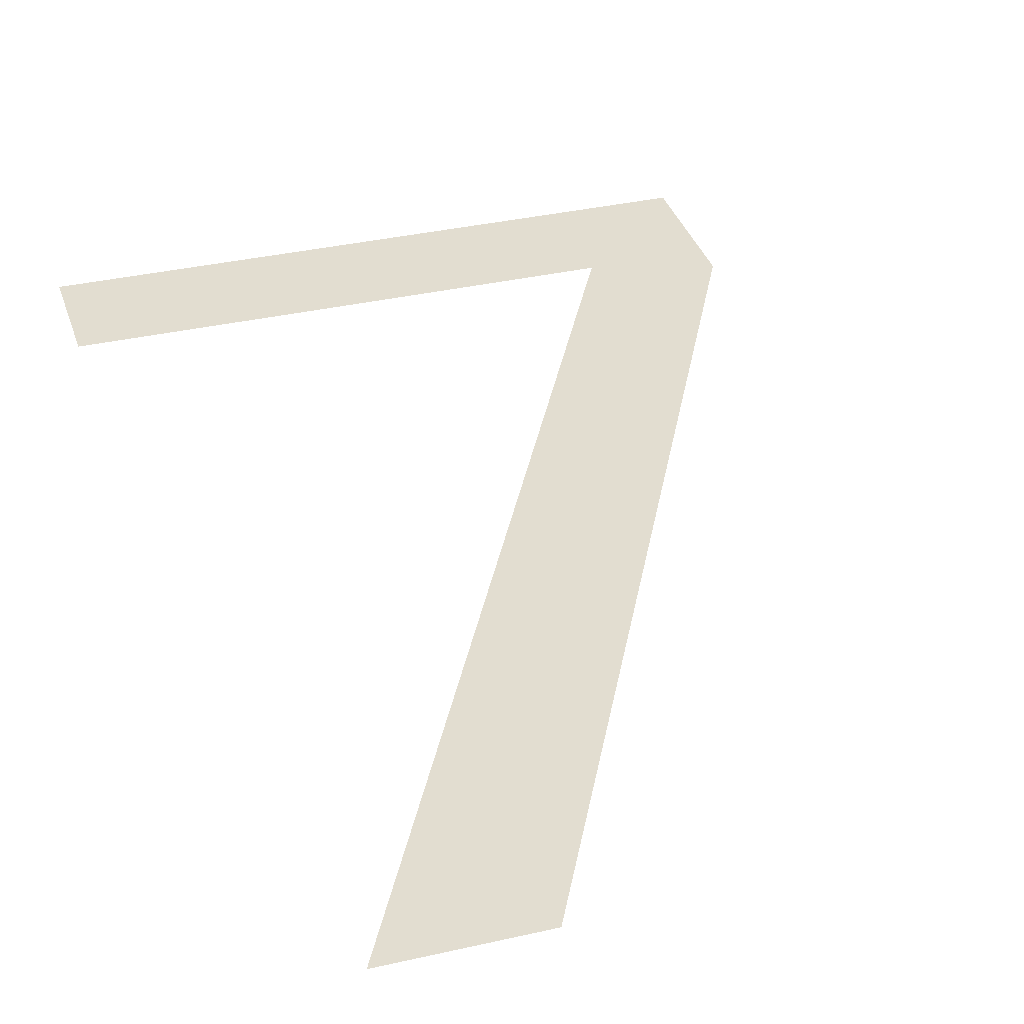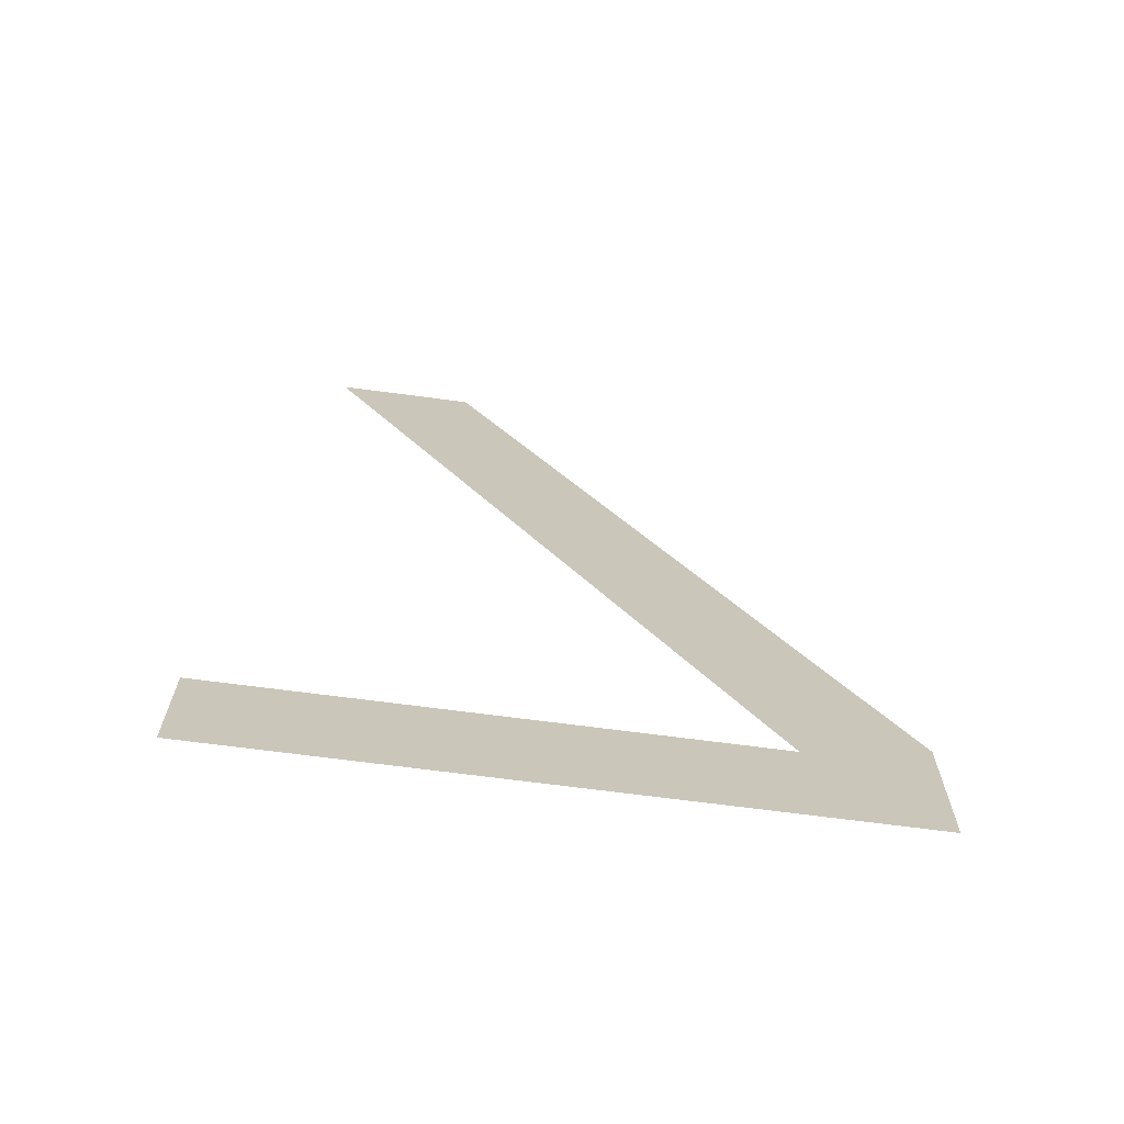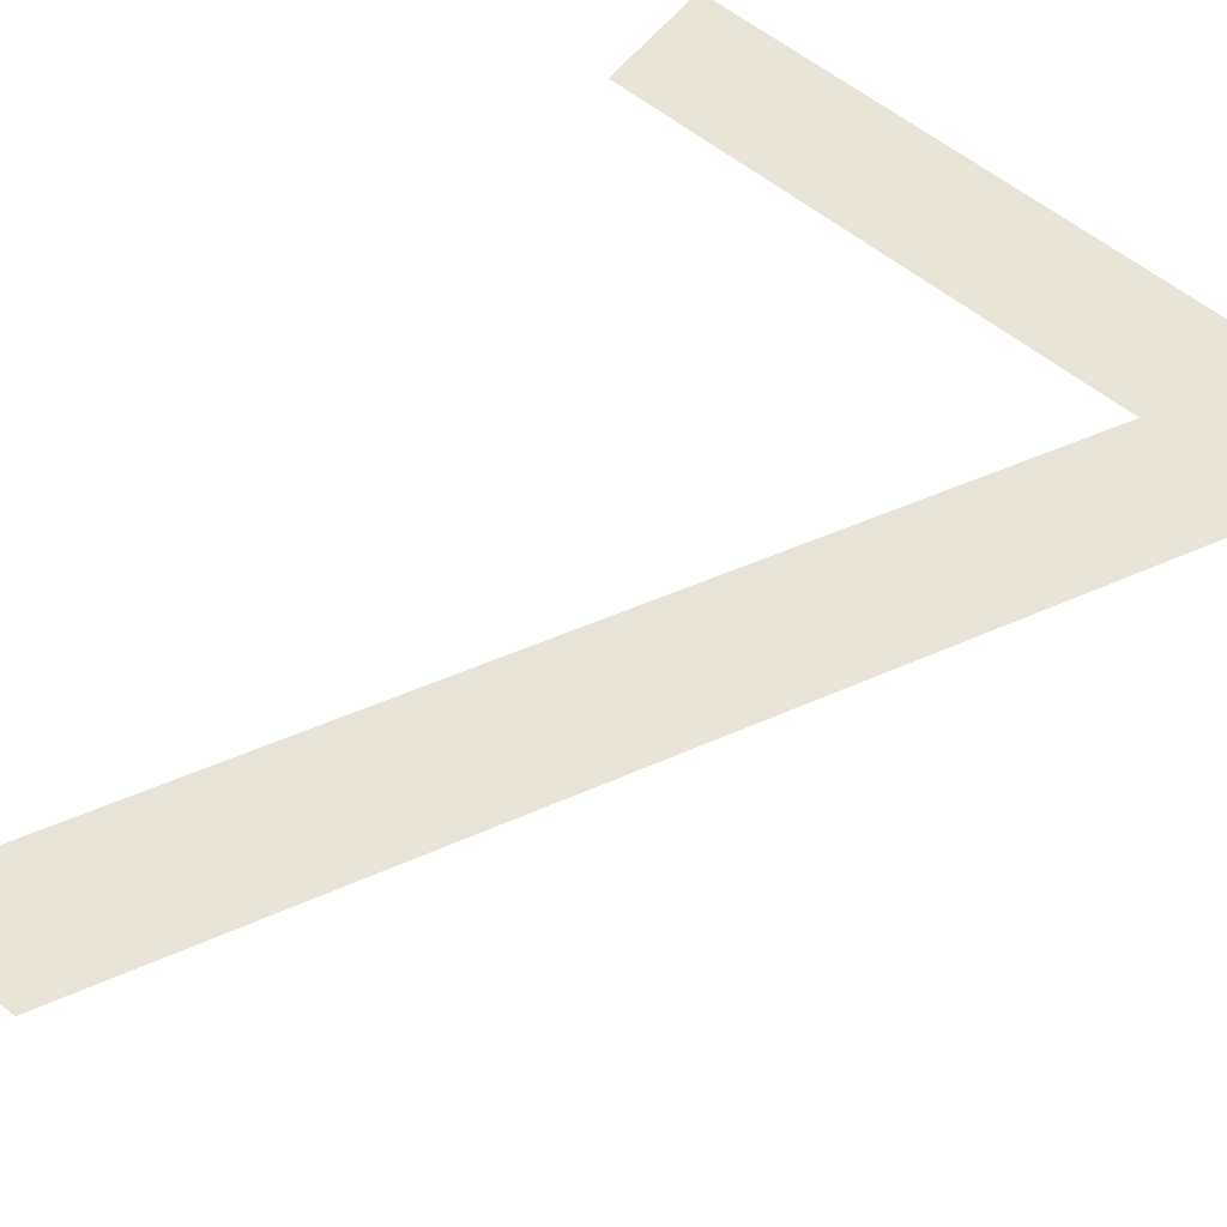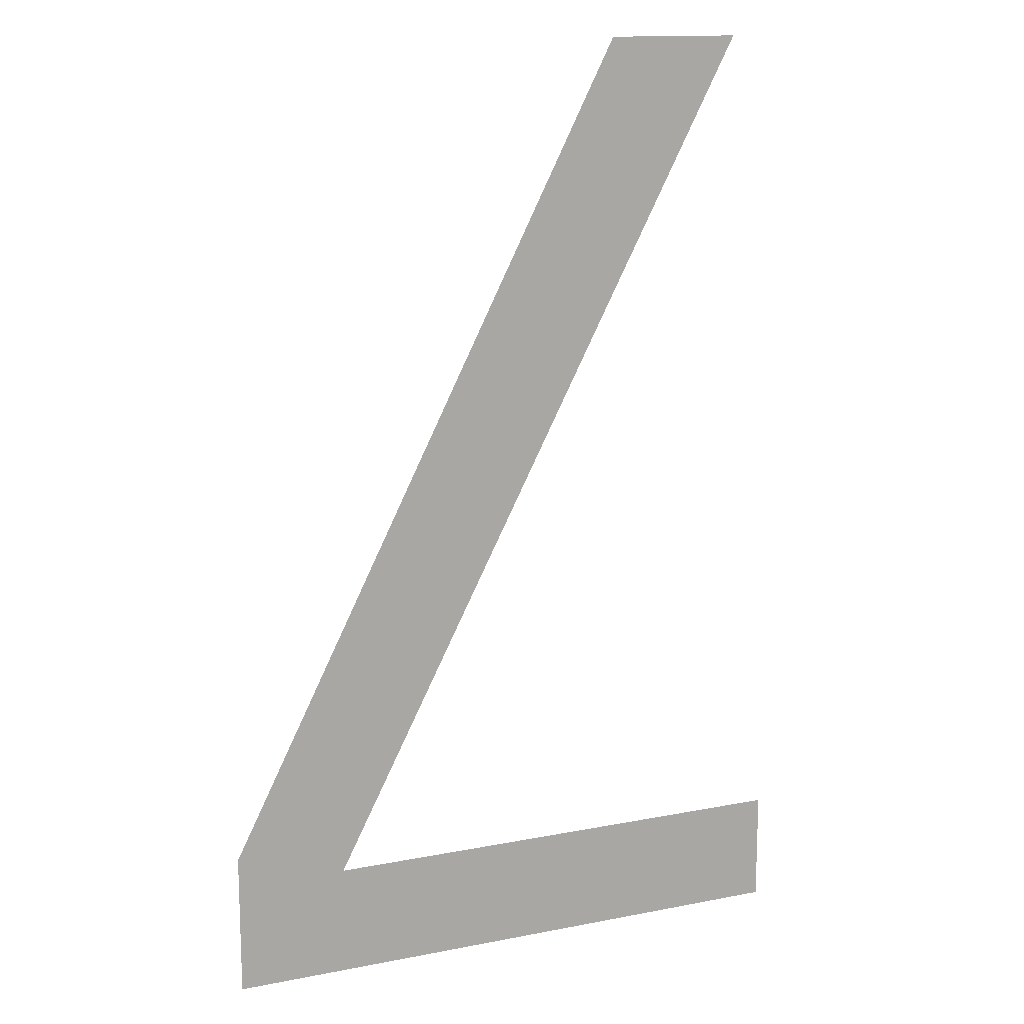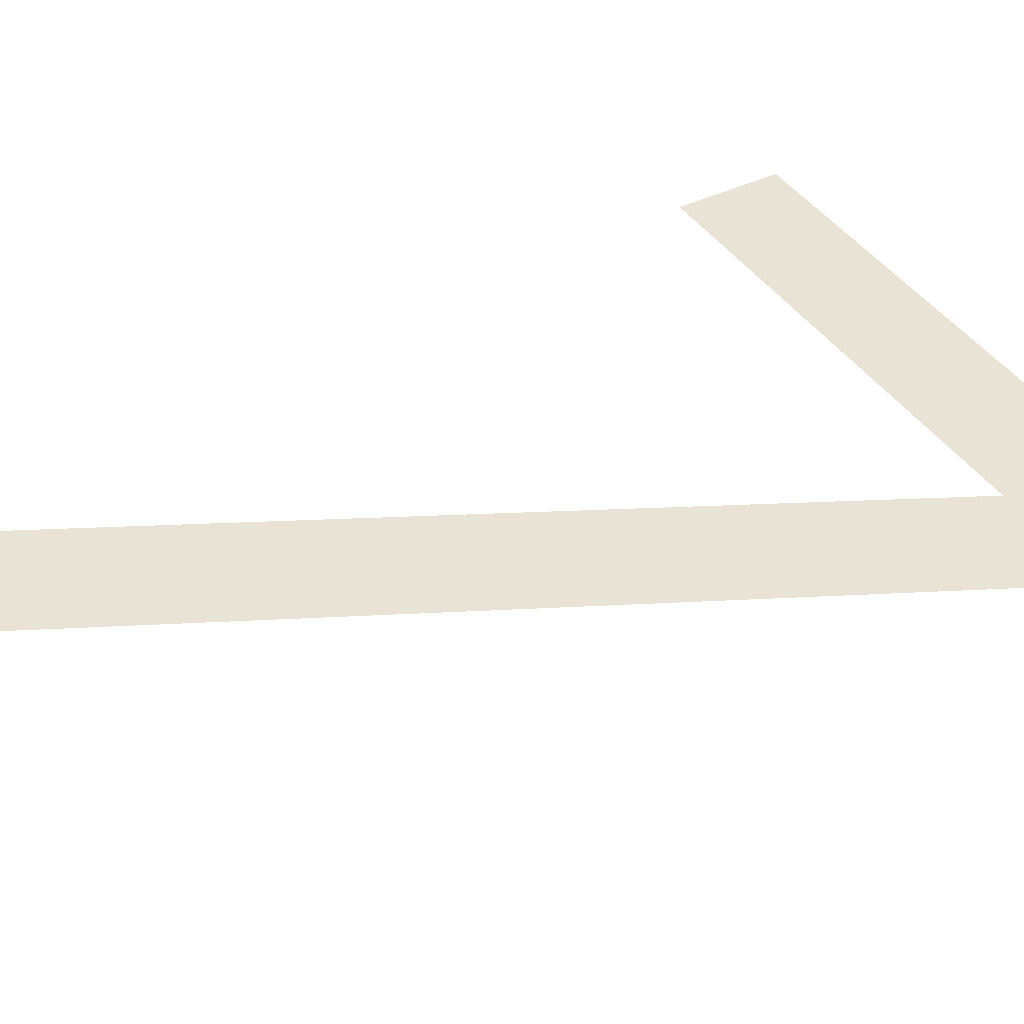
<metadata>
{"format":"obj","ext":"obj","renderer":"f3d","projection":"perspective","resolution":1024,"background":"white","views":[{"elev":35.3,"azim":-16.9,"up":"+Y"},{"elev":-69.5,"azim":-7.5,"up":"+Z"},{"elev":60.2,"azim":39.2,"up":"+Y"},{"elev":14.1,"azim":156.6,"up":"+Z"},{"elev":41.0,"azim":59.5,"up":"+Y"}]}
</metadata>
<code>
o mesh17/mesh17-geometry#mesh17-geometry
v -0.1741 -0.1202 -0.05352
v -0.1814 -0.1202 -0.05218
v -0.1814 -0.1202 -0.05352
v -0.1755 -0.1202 -0.05218
v -0.1741 -0.1202 -0.05181
v -0.1791 -0.1202 -0.04215
v -0.1807 -0.1202 -0.04215
f 1 2 3
f 2 1 4
f 3 2 1
f 4 1 2
f 5 4 1
f 1 4 5
f 6 4 5
f 5 4 6
f 4 6 7
f 7 6 4

</code>
